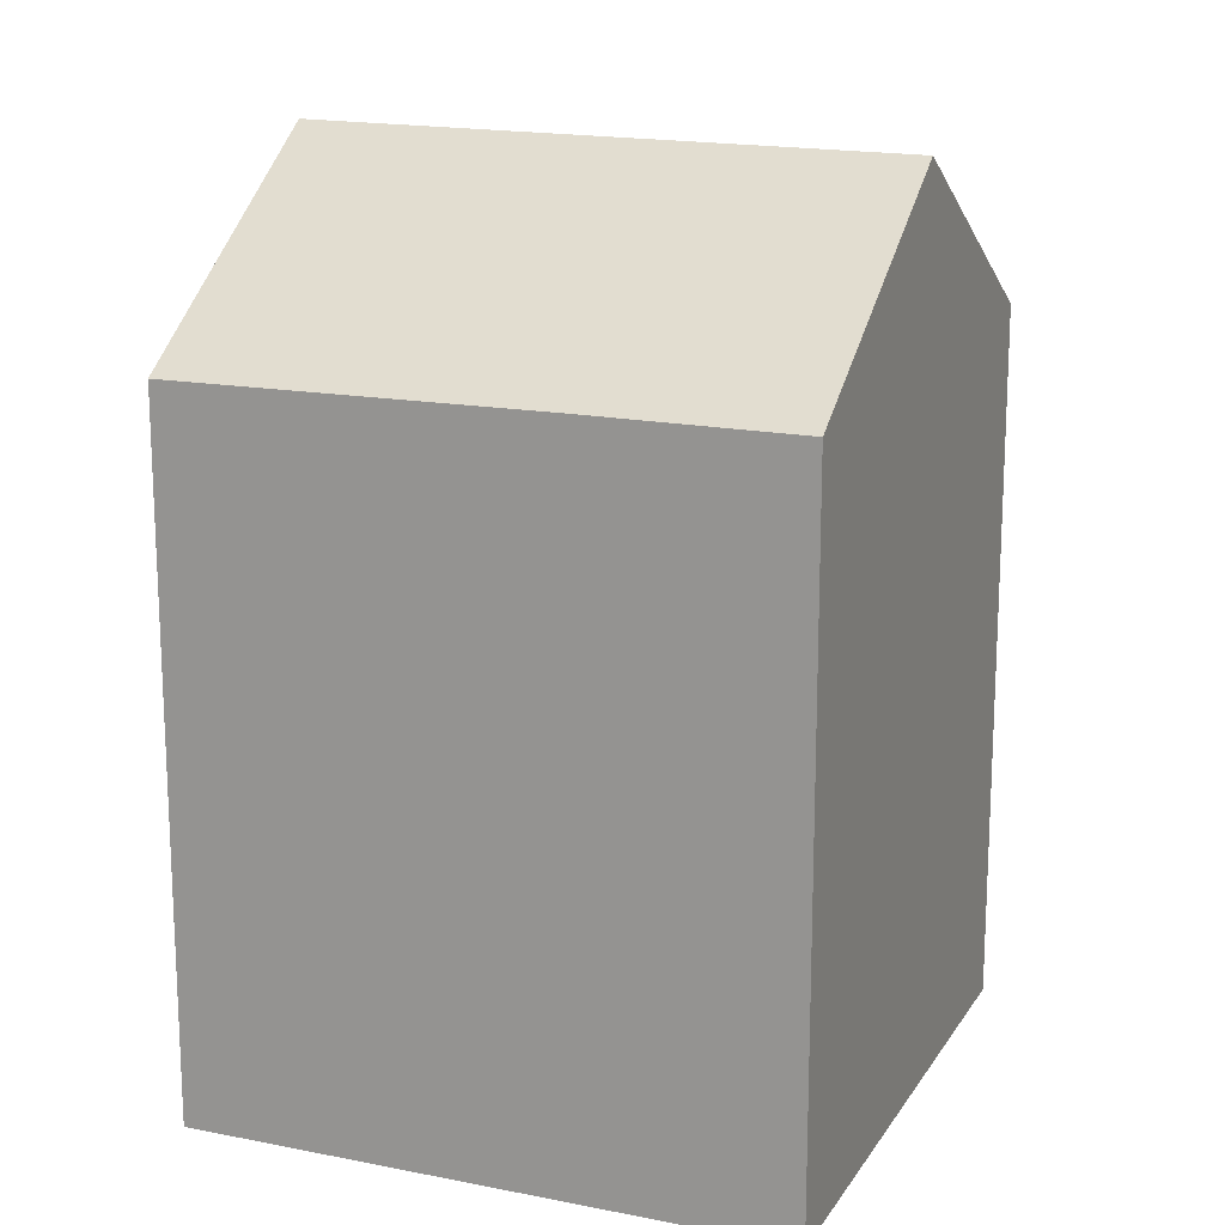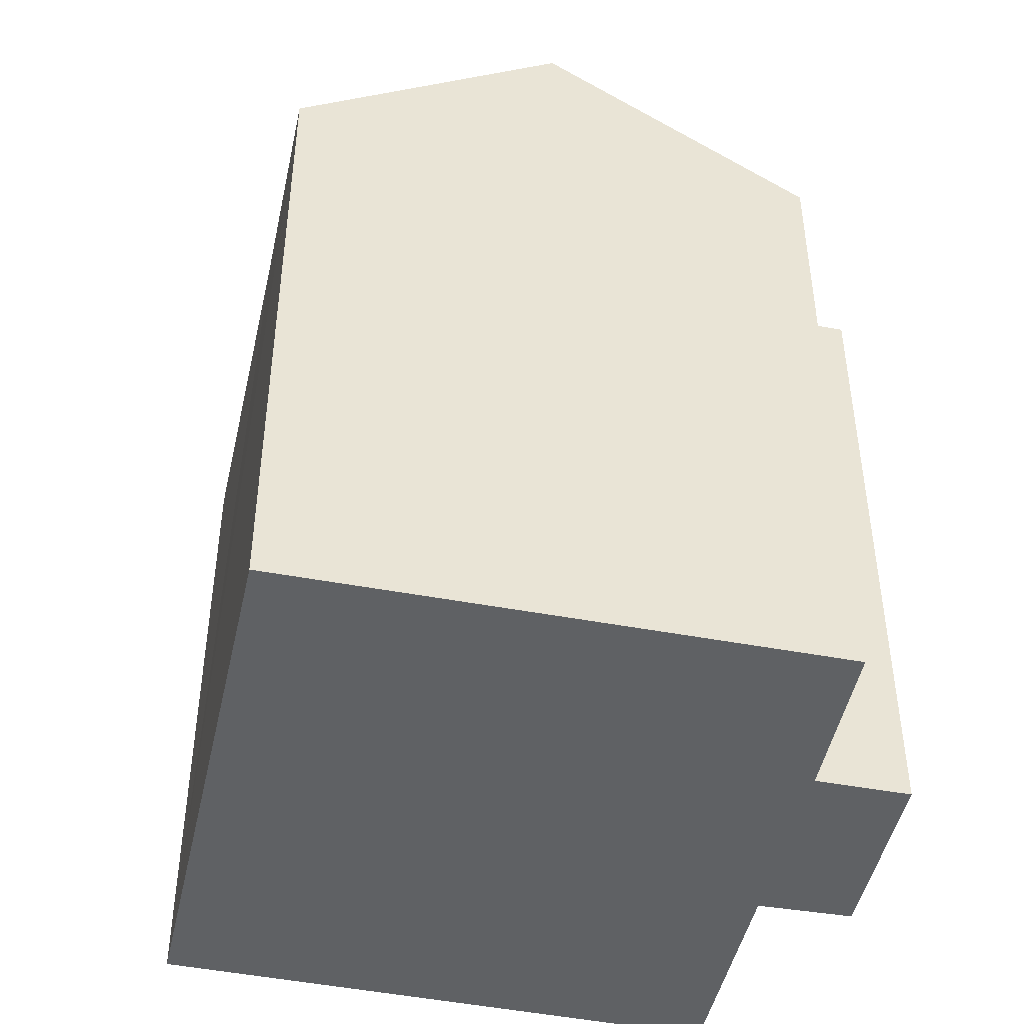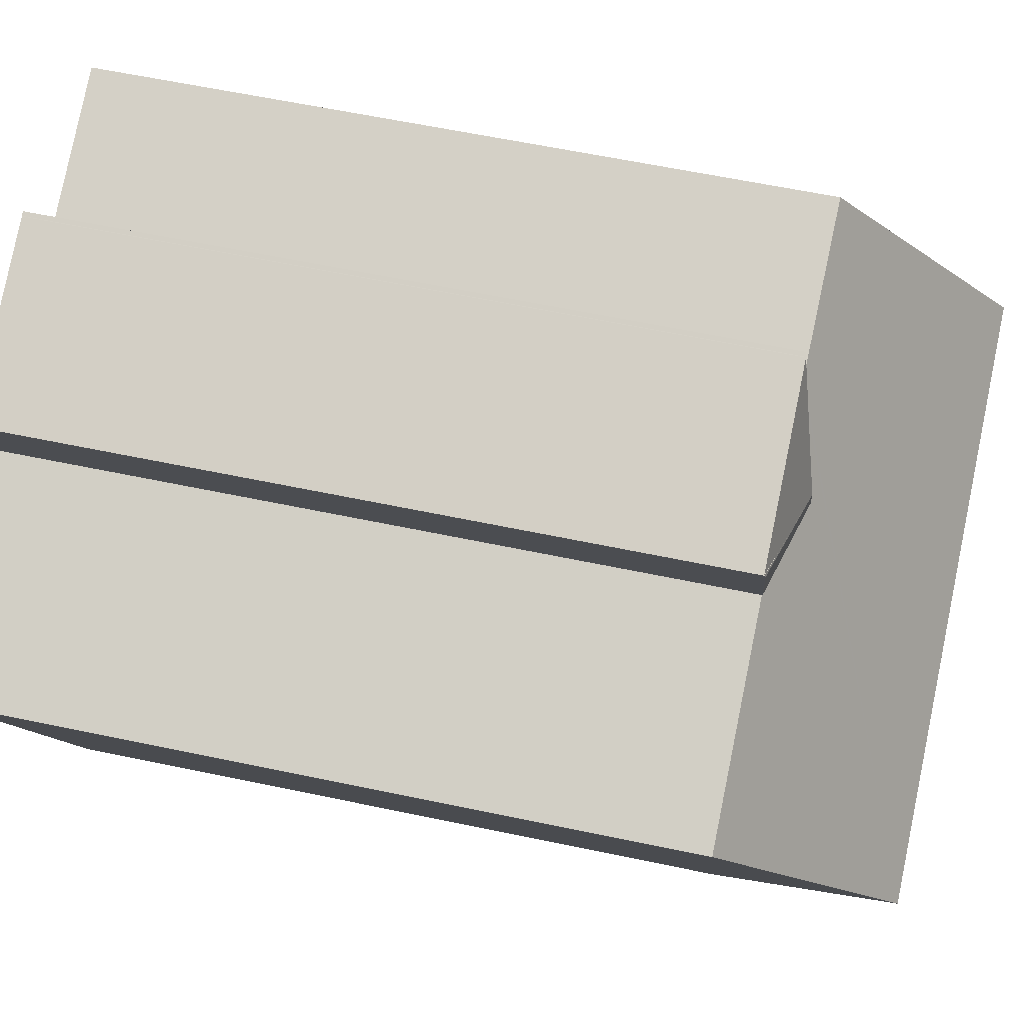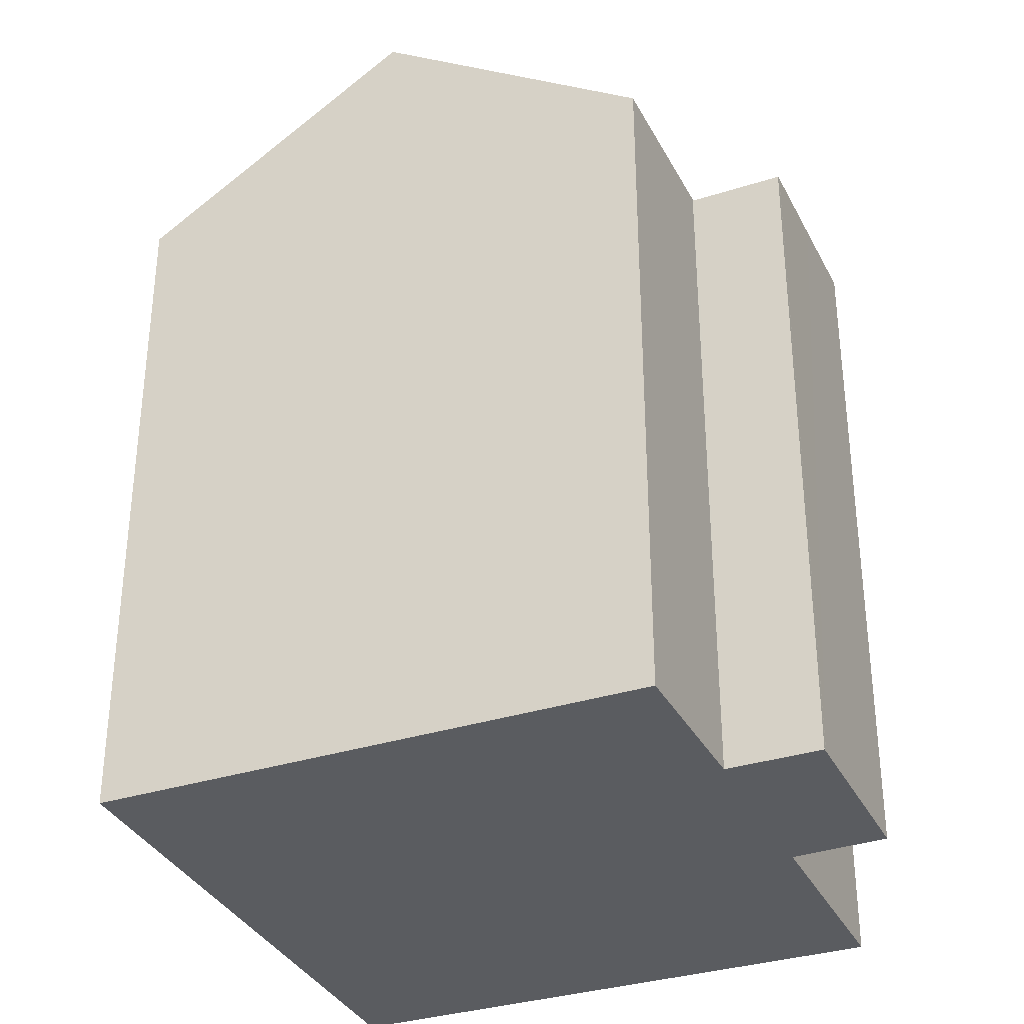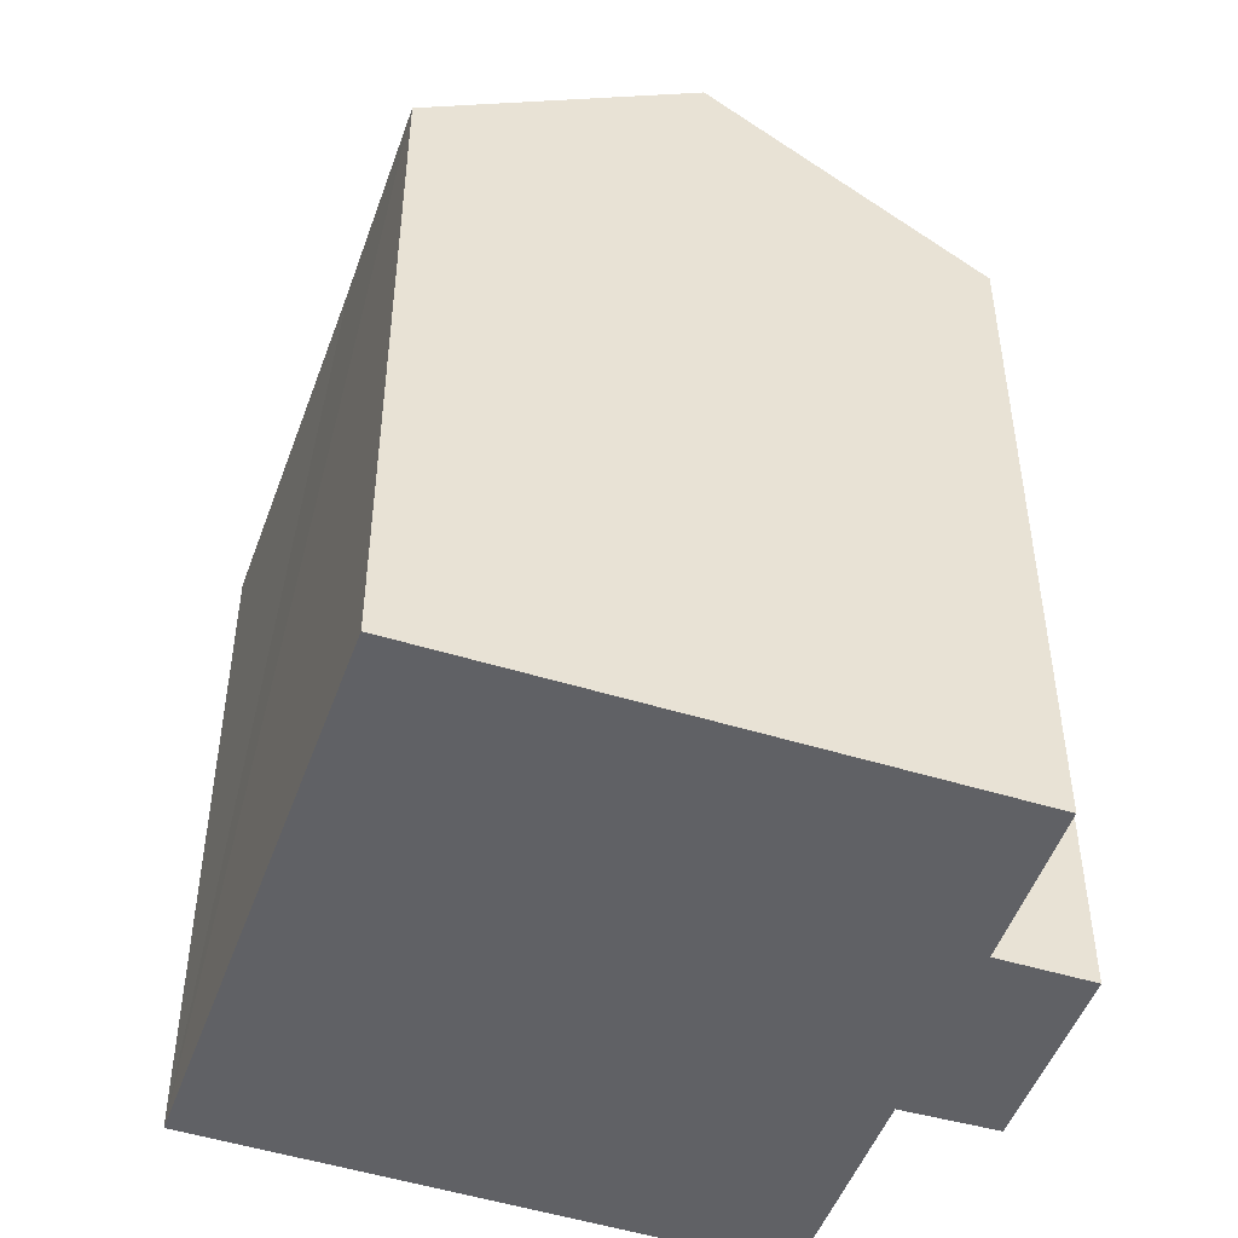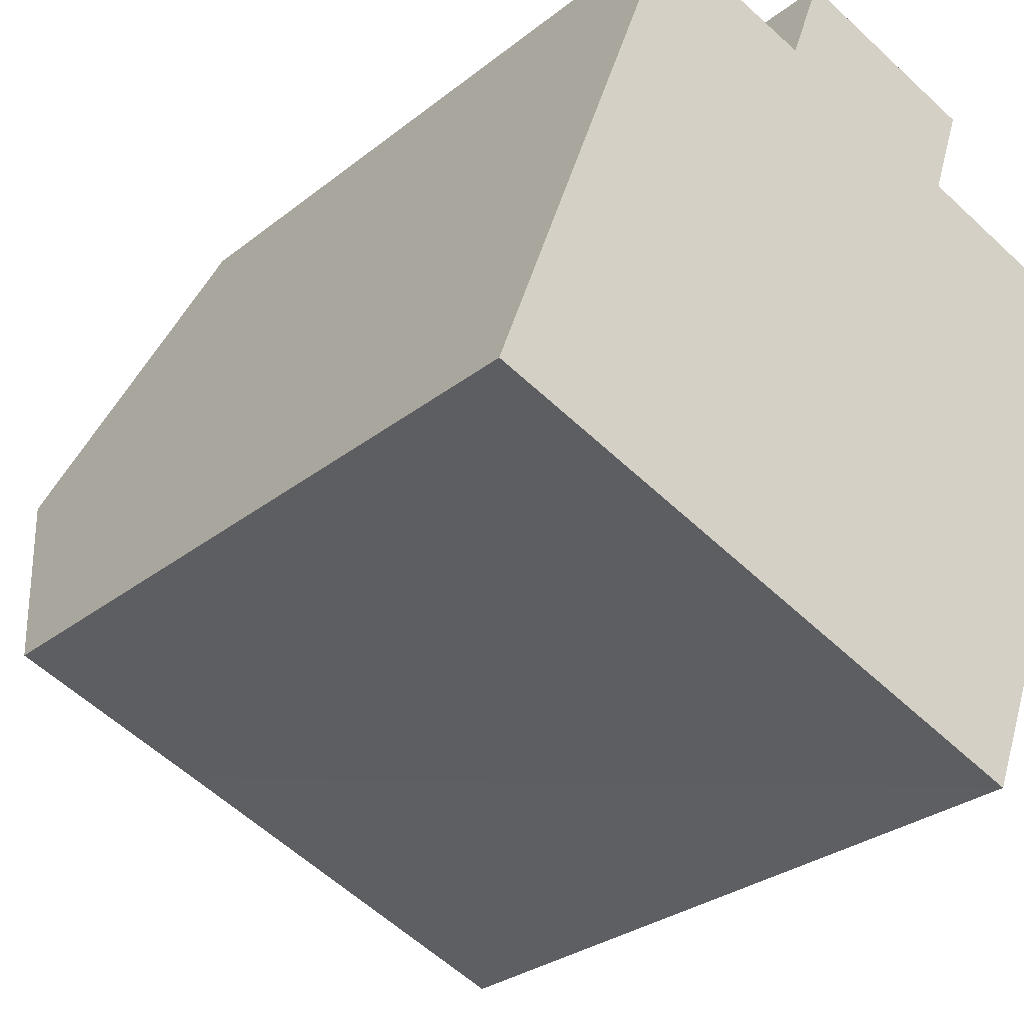
<metadata>
{"format":"obj","ext":"obj","renderer":"f3d","projection":"perspective","resolution":1024,"background":"white","views":[{"elev":17.2,"azim":-137.6,"up":"+Y"},{"elev":-46.1,"azim":-82.0,"up":"+Y"},{"elev":60.4,"azim":102.2,"up":"+Z"},{"elev":-34.2,"azim":-46.5,"up":"+Y"},{"elev":-48.4,"azim":-89.0,"up":"+Y"},{"elev":-28.3,"azim":-40.0,"up":"+Z"}]}
</metadata>
<code>
v  10.58 16.97 10.23
v  11.31 16.34 12.41
v  13.44 16.33 11.66
v  9.206 16.34 13.16
v  13.44 16.34 11.64
v  13.41 16.36 11.55
v  12.72 16.35 9.5
v  10.25 16.97 9.32
v  12.76 16.34 9.483
v  15.45 20.54 1.419
v  13.07 16.34 -4.809
v  2.318 20.54 6.173
v  13.04 16.29 -4.875
v  8.179 16.34 -3.04
v  4.585 16.37 -1.683
v  3.426 16.37 -1.258
v  0.074 16.38 -0.027
v  0 16.38 1.003e-15
v  2.281 20.54 6.186
v  3.98 17.45 10.79
v  4.553 16.4 12.35
v  8.316 16.35 11.07
v  8.324 16.34 11.09
v  8.428 16.34 11.05
v  17.84 16.34 7.646
v  9.098 16.31 13.2
v  8.34 16.31 11.13
v  9.193 16.34 13.17
v  13.04 2.985e-16 -4.875
v  0 0 0
v  8.179 1.861e-16 -3.04
v  3.426 7.703e-17 -1.258
v  4.585 1.031e-16 -1.683
v  0.074 1.653e-18 -0.027
v  4.553 -7.56e-16 12.35
v  2.281 -3.788e-16 6.186
v  3.98 -6.608e-16 10.79
v  8.316 -6.778e-16 11.07
v  8.324 -6.791e-16 11.09
v  9.098 -8.083e-16 13.2
v  8.34 -6.818e-16 11.13
v  9.193 -8.062e-16 13.17
v  9.206 -8.059e-16 13.16
v  13.44 -7.139e-16 11.66
v  11.31 -7.602e-16 12.41
v  12.72 -5.817e-16 9.5
v  17.84 -4.682e-16 7.646
v  12.76 -5.807e-16 9.483
v  13.44 -7.131e-16 11.64
v  13.41 -7.074e-16 11.55
v  15.45 -8.689e-17 1.419
v  13.07 2.945e-16 -4.809
g defaultobject
f 1 2 3
f 2 1 4
f 1 5 6
f 1 6 7
f 8 1 9
f 10 11 12
f 13 12 11
f 14 12 13
f 15 12 14
f 16 12 15
f 17 12 16
f 18 12 17
f 19 12 18
f 20 12 19
f 12 20 21
f 12 21 10
f 10 21 22
f 10 22 23
f 10 23 24
f 10 24 8
f 10 8 9
f 10 9 25
f 26 24 27
f 24 26 28
f 24 28 8
f 8 28 4
f 8 4 1
f 29 14 13
f 14 29 15
f 15 29 16
f 16 29 17
f 17 29 18
f 18 29 30
f 30 29 31
f 30 31 32
f 32 31 33
f 30 32 34
f 30 19 18
f 19 30 20
f 20 30 21
f 21 30 35
f 35 30 36
f 35 36 37
f 38 23 22
f 23 38 39
f 39 27 23
f 27 39 26
f 26 39 40
f 40 39 41
f 35 22 21
f 22 35 38
f 26 42 28
f 42 26 40
f 28 43 4
f 43 28 42
f 43 2 4
f 2 43 3
f 3 43 44
f 44 43 45
f 46 9 7
f 9 46 25
f 25 46 47
f 47 46 48
f 3 49 5
f 49 3 44
f 5 7 6
f 7 5 49
f 7 49 46
f 46 49 50
f 47 10 25
f 10 47 11
f 11 47 13
f 13 47 51
f 13 51 29
f 29 51 52
f 45 49 44
f 49 45 50
f 50 45 46
f 48 51 47
f 51 48 52
f 52 48 46
f 52 46 45
f 52 45 43
f 52 43 42
f 52 42 40
f 52 40 41
f 52 41 29
f 29 41 31
f 31 41 39
f 31 39 38
f 31 38 35
f 31 35 33
f 33 35 37
f 33 37 36
f 33 36 32
f 32 36 34
f 34 36 30

</code>
